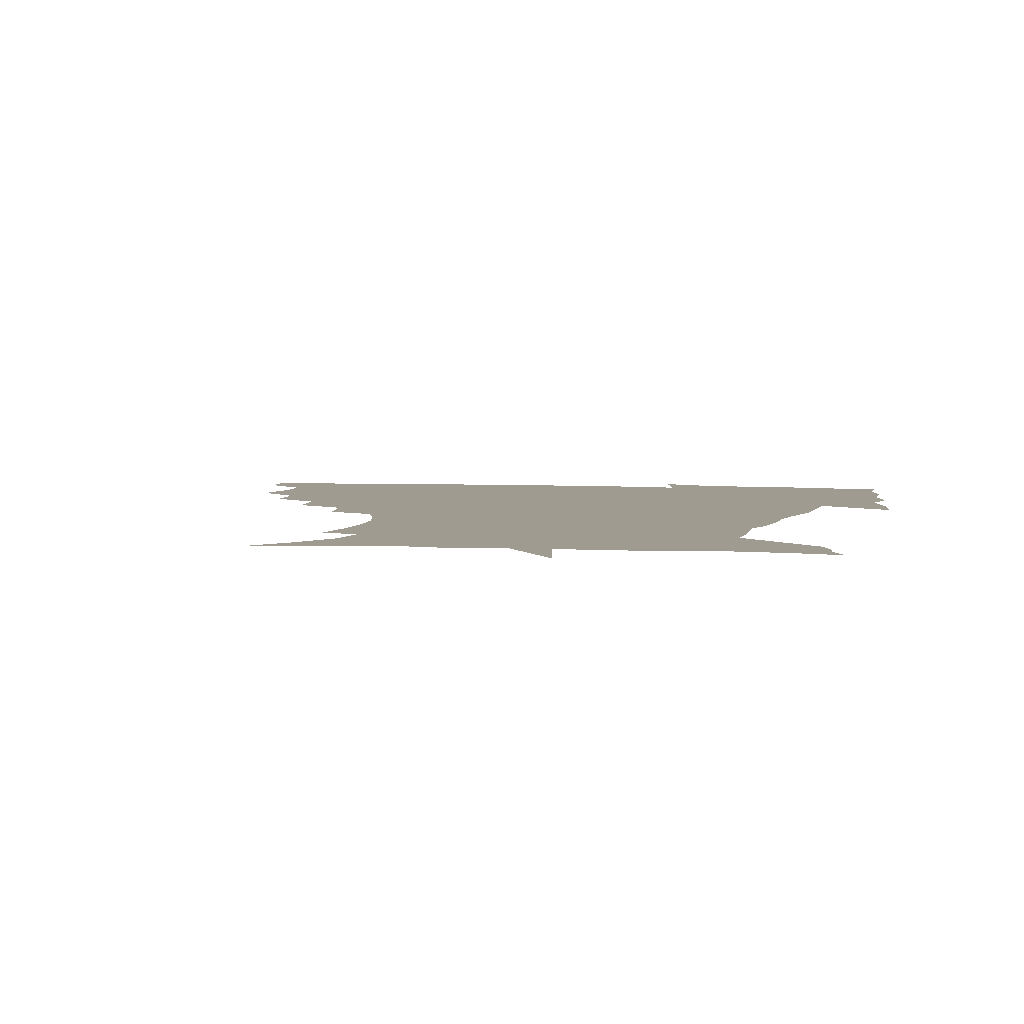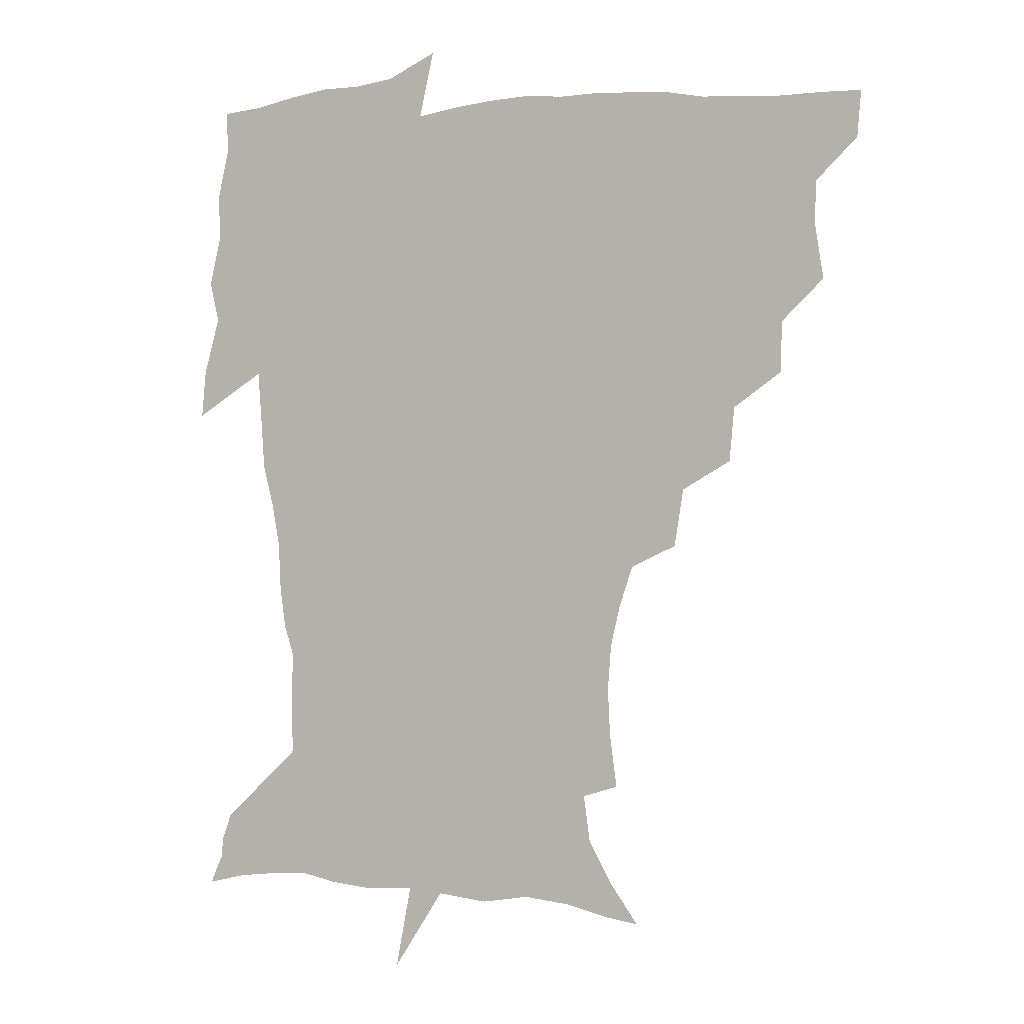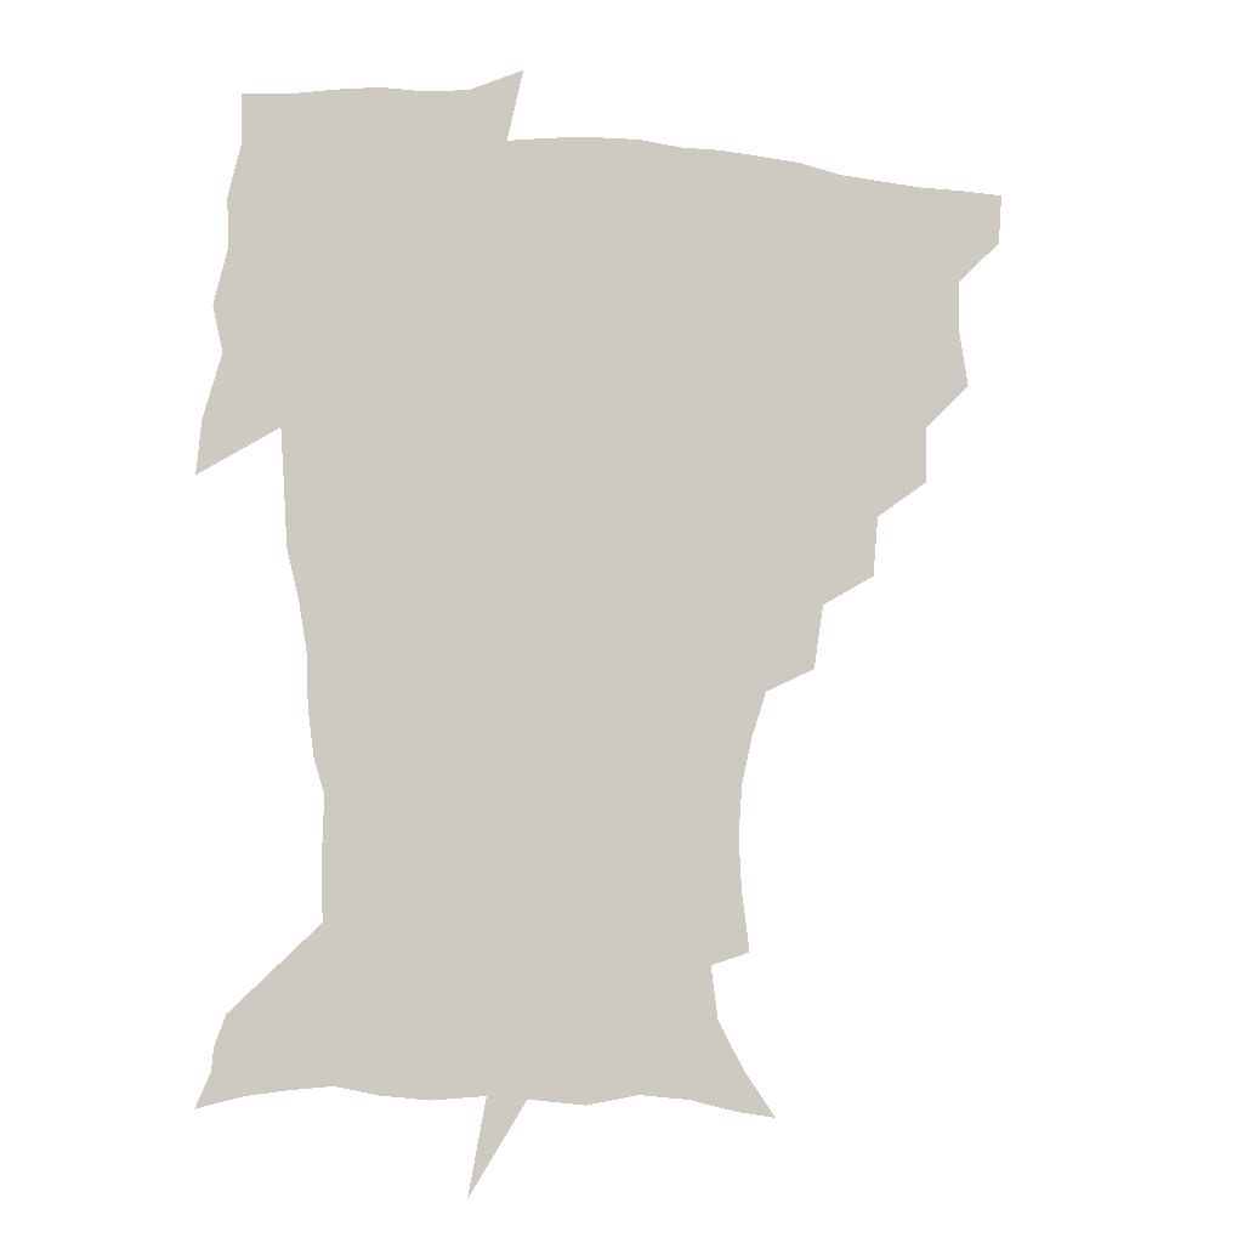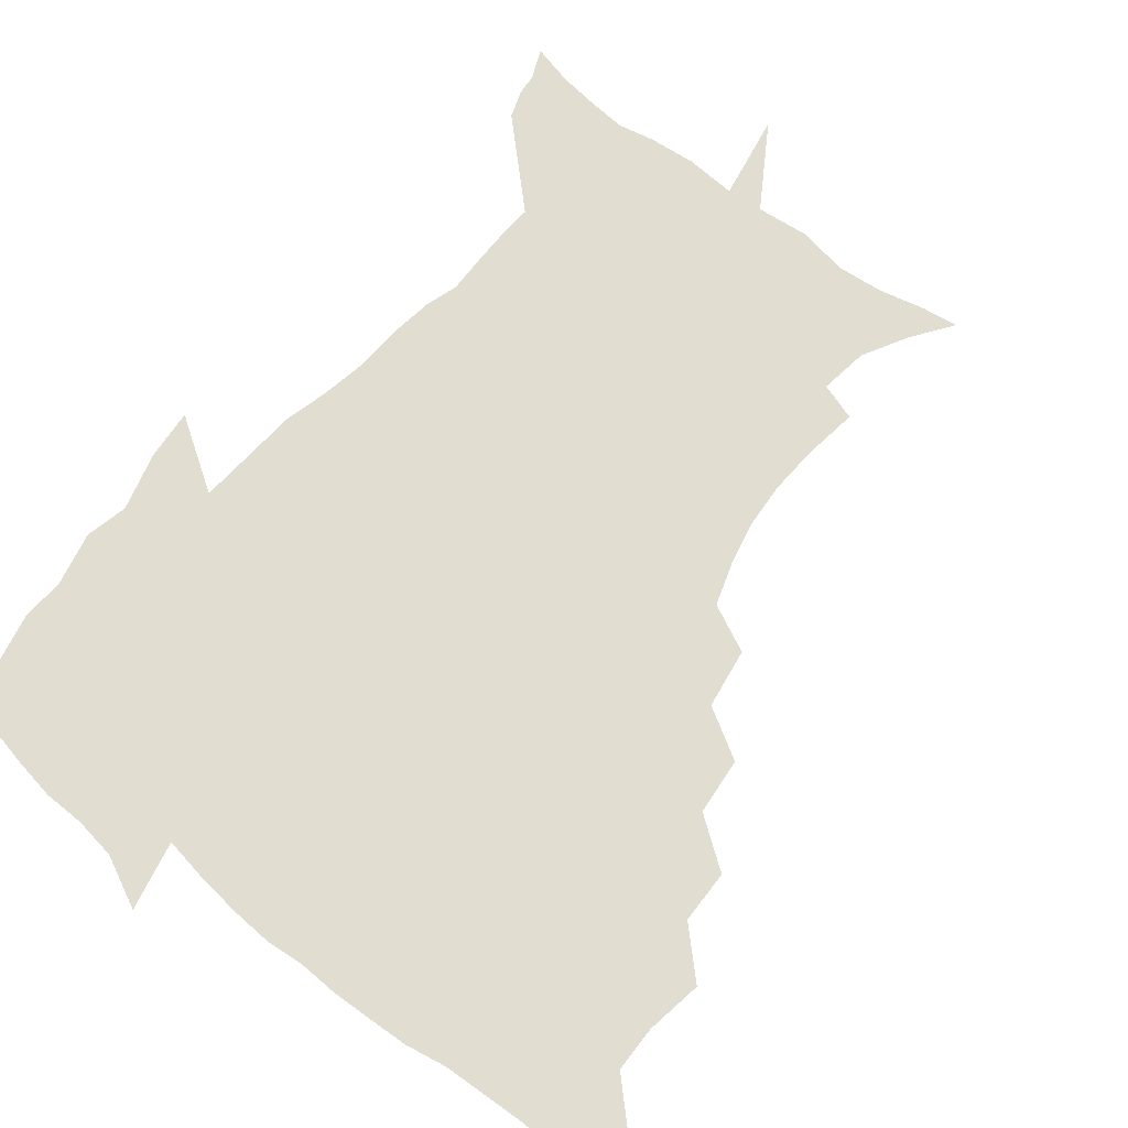
<metadata>
{"format":"obj","ext":"obj","renderer":"f3d","projection":"perspective","resolution":1024,"background":"white","views":[{"elev":4.2,"azim":11.7,"up":"+Z"},{"elev":0.6,"azim":-157.9,"up":"+Y"},{"elev":-8.6,"azim":161.9,"up":"+Y"},{"elev":68.7,"azim":-141.3,"up":"+Z"}]}
</metadata>
<code>
v 452.3 448.9 0
v 450.9 466.3 0
v 465.1 397.1 0
v 468.3 417.3 0
v 468 433.6 0
v 467.7 448.9 0
v 466.3 466.5 0
v 481.4 362.5 0
v 481 381.5 0
v 484.9 403.3 0
v 484.4 419.2 0
v 483.6 434.7 0
v 482.6 450.4 0
v 482 466.2 0
v 501.4 329.1 0
v 499.5 349.5 0
v 501 371.9 0
v 501.9 390.4 0
v 501.2 405.9 0
v 500.4 420.7 0
v 499.8 435.4 0
v 499.1 449.8 0
v 497.1 466.9 0
v 523.1 296.7 0
v 519.7 318.3 0
v 518.6 341.1 0
v 516.8 358 0
v 517.9 377.9 0
v 516.2 391.6 0
v 515.9 407.1 0
v 515.2 421.7 0
v 514.4 436.1 0
v 513.4 450.7 0
v 512 467.8 0
v 546.7 203.2 0
v 549.4 223.4 0
v 550.2 241 0
v 549 257.7 0
v 545.4 273 0
v 540.3 288.5 0
v 536.6 309 0
v 534.3 327.8 0
v 533.6 347.4 0
v 532.3 363 0
v 532 379.1 0
v 531.4 393.8 0
v 530.6 408.1 0
v 529.9 422.5 0
v 529 437 0
v 527.9 452.1 0
v 526.7 470.5 0
v 538.3 150.4 0
v 548.7 165.1 0
v 557.7 181.4 0
v 560.1 198.9 0
v 560.6 216.9 0
v 561.2 234.3 0
v 560.3 250.2 0
v 558.3 264.9 0
v 555.2 279.7 0
v 552 297.6 0
v 549.5 315.1 0
v 548.3 333.5 0
v 547.1 348.9 0
v 546.6 365.5 0
v 547 381.9 0
v 545.8 395.1 0
v 546.2 409.6 0
v 544.8 423.2 0
v 544 437.3 0
v 542.5 453.3 0
v 541 471.3 0
v 551.6 152.4 0
v 565.2 172.7 0
v 569.7 188.9 0
v 571.9 208.1 0
v 571.3 222 0
v 572 241.7 0
v 570.9 257.7 0
v 569.5 274.4 0
v 566.3 285.8 0
v 564.2 303.2 0
v 562.7 320.4 0
v 561.6 335 0
v 561.4 353.5 0
v 560.6 367.6 0
v 560.5 382.7 0
v 559.4 395.3 0
v 560 410.2 0
v 559.3 423.6 0
v 558.6 437.6 0
v 557.4 452.8 0
v 555.2 471.9 0
v 567.5 156.3 0
v 578.5 176.4 0
v 582.5 196.1 0
v 583.1 212.7 0
v 583.1 229.6 0
v 582.7 245.8 0
v 581.7 261.8 0
v 580.3 277.4 0
v 578.3 291.4 0
v 576.7 307.5 0
v 575.4 320.3 0
v 575.1 339.1 0
v 574.7 354.5 0
v 574.1 368 0
v 574.1 383.5 0
v 574.3 397.3 0
v 573.9 410.6 0
v 573.1 424.3 0
v 572.9 437.9 0
v 572.2 452 0
v 569.6 471.4 0
v 584.4 157.9 0
v 592.4 180.1 0
v 594.1 197.5 0
v 594.3 214.2 0
v 594 229.3 0
v 593.2 247.4 0
v 592.7 263 0
v 591.8 280.1 0
v 590.3 293.6 0
v 589.1 308 0
v 588.4 323.4 0
v 588.3 341.5 0
v 588.1 356.4 0
v 588 369.7 0
v 587.8 383.2 0
v 588.1 397.8 0
v 587.8 411.1 0
v 588 424.5 0
v 587.5 438 0
v 586.1 453.1 0
v 583.6 472.7 0
v 602.2 154.8 0
v 605.5 179.6 0
v 606 199.8 0
v 605.8 216.1 0
v 605.5 232.9 0
v 604.8 245.9 0
v 603.6 263.1 0
v 603.3 282 0
v 602.4 295.6 0
v 601.7 309.8 0
v 601.5 326.5 0
v 601.3 341.8 0
v 601.3 355.2 0
v 601.3 370 0
v 601.7 384.7 0
v 601.8 398.2 0
v 601.9 411.5 0
v 602.1 424.9 0
v 601.5 438.9 0
v 600.2 454.4 0
v 598.2 471.9 0
v 621.3 156.8 0
v 618.7 182.6 0
v 617.8 201 0
v 617.2 219.4 0
v 616.8 234 0
v 616.3 248.6 0
v 615.5 262.2 0
v 614.6 282.2 0
v 614.4 296.8 0
v 614.3 311.6 0
v 614.1 326.9 0
v 614.1 342.7 0
v 614.3 355.5 0
v 614.7 372 0
v 614.9 384.9 0
v 615.4 399.3 0
v 615.8 411.8 0
v 616.2 424.9 0
v 615.9 438.9 0
v 615 454 0
v 613.5 470.2 0
v 640.4 126.6 0
v 634.6 157.9 0
v 632.1 180.6 0
v 629.8 201 0
v 628.5 218.6 0
v 627.8 235.2 0
v 627.6 250.3 0
v 627.2 264 0
v 626.3 282.3 0
v 626.4 296.3 0
v 626.4 313.4 0
v 626.9 326.9 0
v 627.1 341.5 0
v 627.4 356.5 0
v 627.5 372.2 0
v 628.1 384.7 0
v 628.6 398.3 0
v 629.2 411.8 0
v 629.6 425 0
v 630.7 438.2 0
v 631.1 451.7 0
v 630 467.5 0
v 624.5 492.3 0
v 652.7 156.7 0
v 645.3 181.6 0
v 642.1 200 0
v 640.2 216.6 0
v 638.9 233.4 0
v 638.4 250 0
v 638.5 264.1 0
v 637.9 281.1 0
v 638.8 294.7 0
v 639.2 309.9 0
v 639.7 324.5 0
v 640.3 339 0
v 640.3 355.9 0
v 640.6 370.5 0
v 641.3 383.9 0
v 642.2 396.7 0
v 642.5 411.5 0
v 643.3 424.3 0
v 644.3 438.2 0
v 644.7 451.6 0
v 644.7 466 0
v 643.2 483.4 0
v 669.1 158.3 0
v 659.7 179.7 0
v 654.9 197.7 0
v 651.3 215.7 0
v 650.3 230.4 0
v 649.3 247.6 0
v 649.7 262.1 0
v 650.2 276.6 0
v 650.8 291.7 0
v 651.8 306.3 0
v 652.8 320.8 0
v 653.6 335.8 0
v 653.4 353.3 0
v 653.8 368.8 0
v 654.6 382.8 0
v 655.1 397.9 0
v 655.7 411.3 0
v 656.7 424.9 0
v 657.5 438 0
v 658.3 451.1 0
v 658.9 465.1 0
v 658.2 481.2 0
v 682.9 161.2 0
v 673.3 178.8 0
v 668.4 194.5 0
v 663.7 211.4 0
v 661.3 227.3 0
v 660.6 242.8 0
v 661.3 256.8 0
v 662 271.5 0
v 663.1 286.3 0
v 664.1 301.8 0
v 664.6 319.2 0
v 666.2 333.6 0
v 667.9 348.2 0
v 667.9 365.2 0
v 667.5 382.2 0
v 668 396.6 0
v 668.8 410.3 0
v 669.4 424.5 0
v 670.6 437.4 0
v 671.7 450.6 0
v 672.9 463.9 0
v 672.7 481.1 0
v 697.3 160 0
v 687.6 176 0
v 684.3 188.1 0
v 676.6 206.8 0
v 673.3 220.7 0
v 672.8 234.9 0
v 672.4 250.6 0
v 673.3 265 0
v 676 277.7 0
v 676.4 295.2 0
v 678.4 310.4 0
v 680.8 325.3 0
v 682.4 341.9 0
v 682.2 360.5 0
v 681.5 378.6 0
v 682.2 393.2 0
v 681.7 408.9 0
v 682.6 422.6 0
v 683.2 436.8 0
v 684.8 449.5 0
v 686.5 462.6 0
v 687.8 478.6 0
v 710.7 158.4 0
v 703.3 171.5 0
v 699.5 182.6 0
v 695.9 194.2 0
v 687.3 211.1 0
v 687.9 220.4 0
v 687.9 234.2 0
v 687.4 250.5 0
v 691 262.1 0
v 693.1 277.5 0
v 693.9 295.7 0
v 696.7 311.8 0
v 700.6 327.5 0
v 701.9 346.7 0
v 703.3 366.1 0
v 699.3 386 0
v 697.8 403.1 0
v 695.9 420.1 0
v 696.7 434.3 0
v 697.4 448.2 0
v 700.4 461.2 0
v 703.1 475.4 0
v 725.6 154.7 0
v 720.9 165.5 0
v 720.2 172.9 0
v 716.7 182.9 0
v 729.8 349 0
v 728.2 367 0
v 722.2 388.7 0
v 725.6 403.8 0
v 721.1 423.2 0
v 721.8 439.3 0
v 717.5 458.2 0
v 717.9 474 0
v 721 496 0
f 5 6 1
f 1 6 2
f 6 7 2
f 9 10 3
f 3 10 4
f 10 11 4
f 4 11 5
f 11 12 5
f 5 12 6
f 12 13 6
f 6 13 7
f 13 14 7
f 16 17 8
f 8 17 9
f 17 18 9
f 9 18 10
f 18 19 10
f 10 19 11
f 19 20 11
f 11 20 12
f 20 21 12
f 12 21 13
f 21 22 13
f 13 22 14
f 22 23 14
f 25 26 15
f 15 26 16
f 26 27 16
f 16 27 17
f 27 28 17
f 17 28 18
f 28 29 18
f 18 29 19
f 29 30 19
f 19 30 20
f 30 31 20
f 20 31 21
f 31 32 21
f 21 32 22
f 32 33 22
f 22 33 23
f 33 34 23
f 40 41 24
f 24 41 25
f 41 42 25
f 25 42 26
f 42 43 26
f 26 43 27
f 43 44 27
f 27 44 28
f 44 45 28
f 28 45 29
f 45 46 29
f 29 46 30
f 46 47 30
f 30 47 31
f 47 48 31
f 31 48 32
f 48 49 32
f 32 49 33
f 49 50 33
f 33 50 34
f 50 51 34
f 55 56 35
f 35 56 36
f 56 57 36
f 36 57 37
f 57 58 37
f 37 58 38
f 58 59 38
f 38 59 39
f 59 60 39
f 39 60 40
f 60 61 40
f 40 61 41
f 61 62 41
f 41 62 42
f 62 63 42
f 42 63 43
f 63 64 43
f 43 64 44
f 64 65 44
f 44 65 45
f 65 66 45
f 45 66 46
f 66 67 46
f 46 67 47
f 67 68 47
f 47 68 48
f 68 69 48
f 48 69 49
f 69 70 49
f 49 70 50
f 70 71 50
f 50 71 51
f 71 72 51
f 52 73 53
f 73 74 53
f 53 74 54
f 74 75 54
f 54 75 55
f 75 76 55
f 55 76 56
f 76 77 56
f 56 77 57
f 77 78 57
f 57 78 58
f 78 79 58
f 58 79 59
f 79 80 59
f 59 80 60
f 80 81 60
f 60 81 61
f 81 82 61
f 61 82 62
f 82 83 62
f 62 83 63
f 83 84 63
f 63 84 64
f 84 85 64
f 64 85 65
f 85 86 65
f 65 86 66
f 86 87 66
f 66 87 67
f 87 88 67
f 67 88 68
f 88 89 68
f 68 89 69
f 89 90 69
f 69 90 70
f 90 91 70
f 70 91 71
f 91 92 71
f 71 92 72
f 92 93 72
f 73 94 74
f 94 95 74
f 74 95 75
f 95 96 75
f 75 96 76
f 96 97 76
f 76 97 77
f 97 98 77
f 77 98 78
f 98 99 78
f 78 99 79
f 99 100 79
f 79 100 80
f 100 101 80
f 80 101 81
f 101 102 81
f 81 102 82
f 102 103 82
f 82 103 83
f 103 104 83
f 83 104 84
f 104 105 84
f 84 105 85
f 105 106 85
f 85 106 86
f 106 107 86
f 86 107 87
f 107 108 87
f 87 108 88
f 108 109 88
f 88 109 89
f 109 110 89
f 89 110 90
f 110 111 90
f 90 111 91
f 111 112 91
f 91 112 92
f 112 113 92
f 92 113 93
f 113 114 93
f 94 115 95
f 115 116 95
f 95 116 96
f 116 117 96
f 96 117 97
f 117 118 97
f 97 118 98
f 118 119 98
f 98 119 99
f 119 120 99
f 99 120 100
f 120 121 100
f 100 121 101
f 121 122 101
f 101 122 102
f 122 123 102
f 102 123 103
f 123 124 103
f 103 124 104
f 124 125 104
f 104 125 105
f 125 126 105
f 105 126 106
f 126 127 106
f 106 127 107
f 127 128 107
f 107 128 108
f 128 129 108
f 108 129 109
f 129 130 109
f 109 130 110
f 130 131 110
f 110 131 111
f 131 132 111
f 111 132 112
f 132 133 112
f 112 133 113
f 133 134 113
f 113 134 114
f 134 135 114
f 115 136 116
f 136 137 116
f 116 137 117
f 137 138 117
f 117 138 118
f 138 139 118
f 118 139 119
f 139 140 119
f 119 140 120
f 140 141 120
f 120 141 121
f 141 142 121
f 121 142 122
f 142 143 122
f 122 143 123
f 143 144 123
f 123 144 124
f 144 145 124
f 124 145 125
f 145 146 125
f 125 146 126
f 146 147 126
f 126 147 127
f 147 148 127
f 127 148 128
f 148 149 128
f 128 149 129
f 149 150 129
f 129 150 130
f 150 151 130
f 130 151 131
f 151 152 131
f 131 152 132
f 152 153 132
f 132 153 133
f 153 154 133
f 133 154 134
f 154 155 134
f 134 155 135
f 155 156 135
f 136 157 137
f 157 158 137
f 137 158 138
f 158 159 138
f 138 159 139
f 159 160 139
f 139 160 140
f 160 161 140
f 140 161 141
f 161 162 141
f 141 162 142
f 162 163 142
f 142 163 143
f 163 164 143
f 143 164 144
f 164 165 144
f 144 165 145
f 165 166 145
f 145 166 146
f 166 167 146
f 146 167 147
f 167 168 147
f 147 168 148
f 168 169 148
f 148 169 149
f 169 170 149
f 149 170 150
f 170 171 150
f 150 171 151
f 171 172 151
f 151 172 152
f 172 173 152
f 152 173 153
f 173 174 153
f 153 174 154
f 174 175 154
f 154 175 155
f 175 176 155
f 155 176 156
f 176 177 156
f 178 179 157
f 157 179 158
f 179 180 158
f 158 180 159
f 180 181 159
f 159 181 160
f 181 182 160
f 160 182 161
f 182 183 161
f 161 183 162
f 183 184 162
f 162 184 163
f 184 185 163
f 163 185 164
f 185 186 164
f 164 186 165
f 186 187 165
f 165 187 166
f 187 188 166
f 166 188 167
f 188 189 167
f 167 189 168
f 189 190 168
f 168 190 169
f 190 191 169
f 169 191 170
f 191 192 170
f 170 192 171
f 192 193 171
f 171 193 172
f 193 194 172
f 172 194 173
f 194 195 173
f 173 195 174
f 195 196 174
f 174 196 175
f 196 197 175
f 175 197 176
f 197 198 176
f 176 198 177
f 198 199 177
f 179 201 180
f 201 202 180
f 180 202 181
f 202 203 181
f 181 203 182
f 203 204 182
f 182 204 183
f 204 205 183
f 183 205 184
f 205 206 184
f 184 206 185
f 206 207 185
f 185 207 186
f 207 208 186
f 186 208 187
f 208 209 187
f 187 209 188
f 209 210 188
f 188 210 189
f 210 211 189
f 189 211 190
f 211 212 190
f 190 212 191
f 212 213 191
f 191 213 192
f 213 214 192
f 192 214 193
f 214 215 193
f 193 215 194
f 215 216 194
f 194 216 195
f 216 217 195
f 195 217 196
f 217 218 196
f 196 218 197
f 218 219 197
f 197 219 198
f 219 220 198
f 198 220 199
f 220 221 199
f 199 221 200
f 221 222 200
f 201 223 202
f 223 224 202
f 202 224 203
f 224 225 203
f 203 225 204
f 225 226 204
f 204 226 205
f 226 227 205
f 205 227 206
f 227 228 206
f 206 228 207
f 228 229 207
f 207 229 208
f 229 230 208
f 208 230 209
f 230 231 209
f 209 231 210
f 231 232 210
f 210 232 211
f 232 233 211
f 211 233 212
f 233 234 212
f 212 234 213
f 234 235 213
f 213 235 214
f 235 236 214
f 214 236 215
f 236 237 215
f 215 237 216
f 237 238 216
f 216 238 217
f 238 239 217
f 217 239 218
f 239 240 218
f 218 240 219
f 240 241 219
f 219 241 220
f 241 242 220
f 220 242 221
f 242 243 221
f 221 243 222
f 243 244 222
f 223 245 224
f 245 246 224
f 224 246 225
f 246 247 225
f 225 247 226
f 247 248 226
f 226 248 227
f 248 249 227
f 227 249 228
f 249 250 228
f 228 250 229
f 250 251 229
f 229 251 230
f 251 252 230
f 230 252 231
f 252 253 231
f 231 253 232
f 253 254 232
f 232 254 233
f 254 255 233
f 233 255 234
f 255 256 234
f 234 256 235
f 256 257 235
f 235 257 236
f 257 258 236
f 236 258 237
f 258 259 237
f 237 259 238
f 259 260 238
f 238 260 239
f 260 261 239
f 239 261 240
f 261 262 240
f 240 262 241
f 262 263 241
f 241 263 242
f 263 264 242
f 242 264 243
f 264 265 243
f 243 265 244
f 265 266 244
f 245 267 246
f 267 268 246
f 246 268 247
f 268 269 247
f 247 269 248
f 269 270 248
f 248 270 249
f 270 271 249
f 249 271 250
f 271 272 250
f 250 272 251
f 272 273 251
f 251 273 252
f 273 274 252
f 252 274 253
f 274 275 253
f 253 275 254
f 275 276 254
f 254 276 255
f 276 277 255
f 255 277 256
f 277 278 256
f 256 278 257
f 278 279 257
f 257 279 258
f 279 280 258
f 258 280 259
f 280 281 259
f 259 281 260
f 281 282 260
f 260 282 261
f 282 283 261
f 261 283 262
f 283 284 262
f 262 284 263
f 284 285 263
f 263 285 264
f 285 286 264
f 264 286 265
f 286 287 265
f 265 287 266
f 287 288 266
f 267 289 268
f 289 290 268
f 268 290 269
f 290 291 269
f 269 291 270
f 291 292 270
f 270 292 271
f 292 293 271
f 271 293 272
f 293 294 272
f 272 294 273
f 294 295 273
f 273 295 274
f 295 296 274
f 274 296 275
f 296 297 275
f 275 297 276
f 297 298 276
f 276 298 277
f 298 299 277
f 277 299 278
f 299 300 278
f 278 300 279
f 300 301 279
f 279 301 280
f 301 302 280
f 280 302 281
f 302 303 281
f 281 303 282
f 303 304 282
f 282 304 283
f 304 305 283
f 283 305 284
f 305 306 284
f 284 306 285
f 306 307 285
f 285 307 286
f 307 308 286
f 286 308 287
f 308 309 287
f 287 309 288
f 309 310 288
f 289 311 290
f 311 312 290
f 290 312 291
f 312 313 291
f 291 313 292
f 313 314 292
f 292 314 293
f 303 315 304
f 315 316 304
f 304 316 305
f 316 317 305
f 305 317 306
f 317 318 306
f 306 318 307
f 318 319 307
f 307 319 308
f 319 320 308
f 308 320 309
f 320 321 309
f 309 321 310
f 321 322 310

</code>
